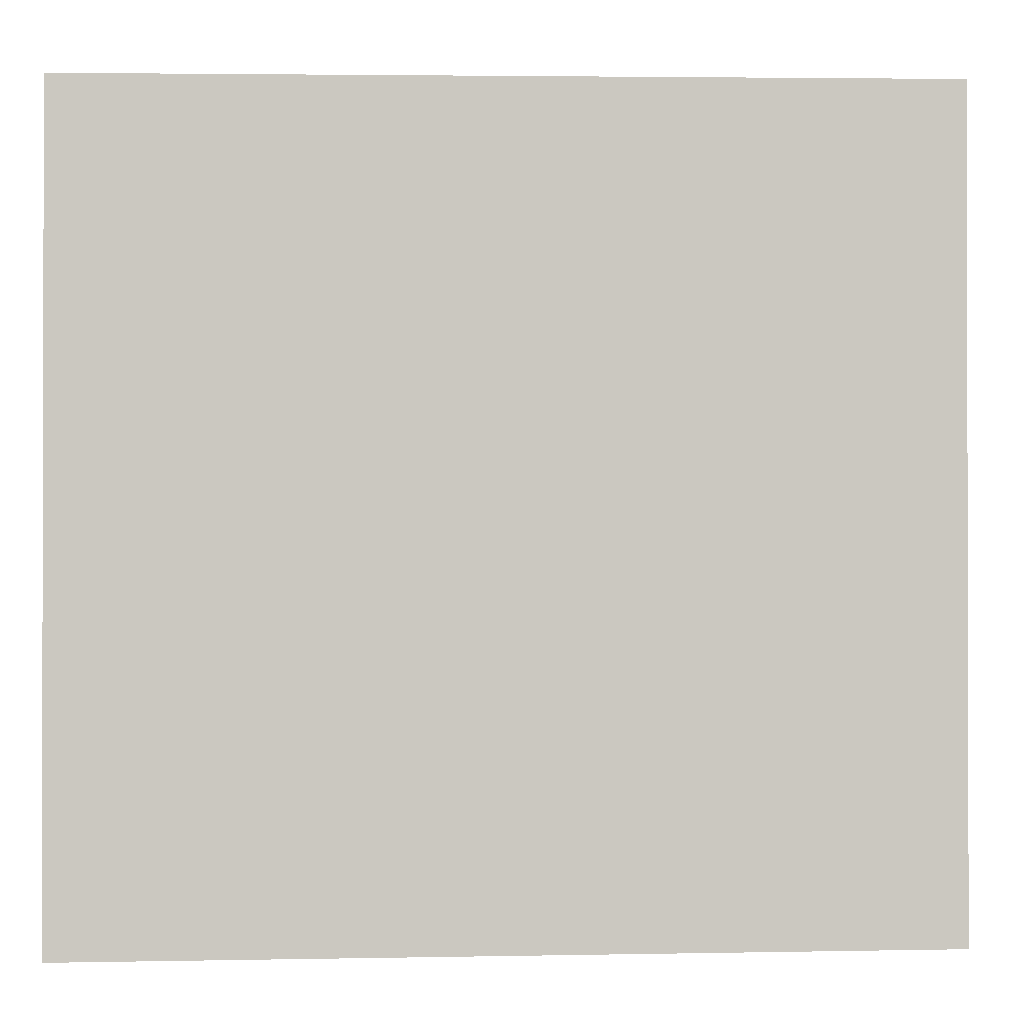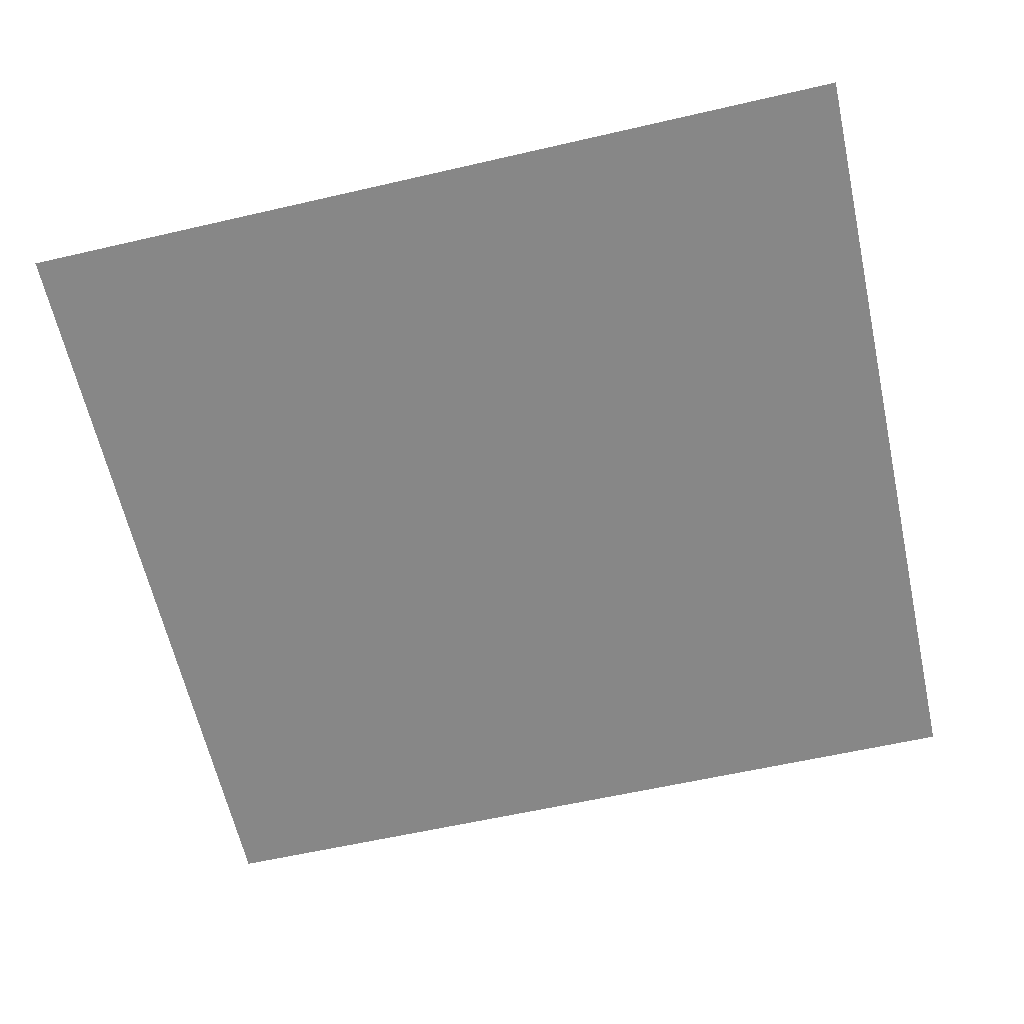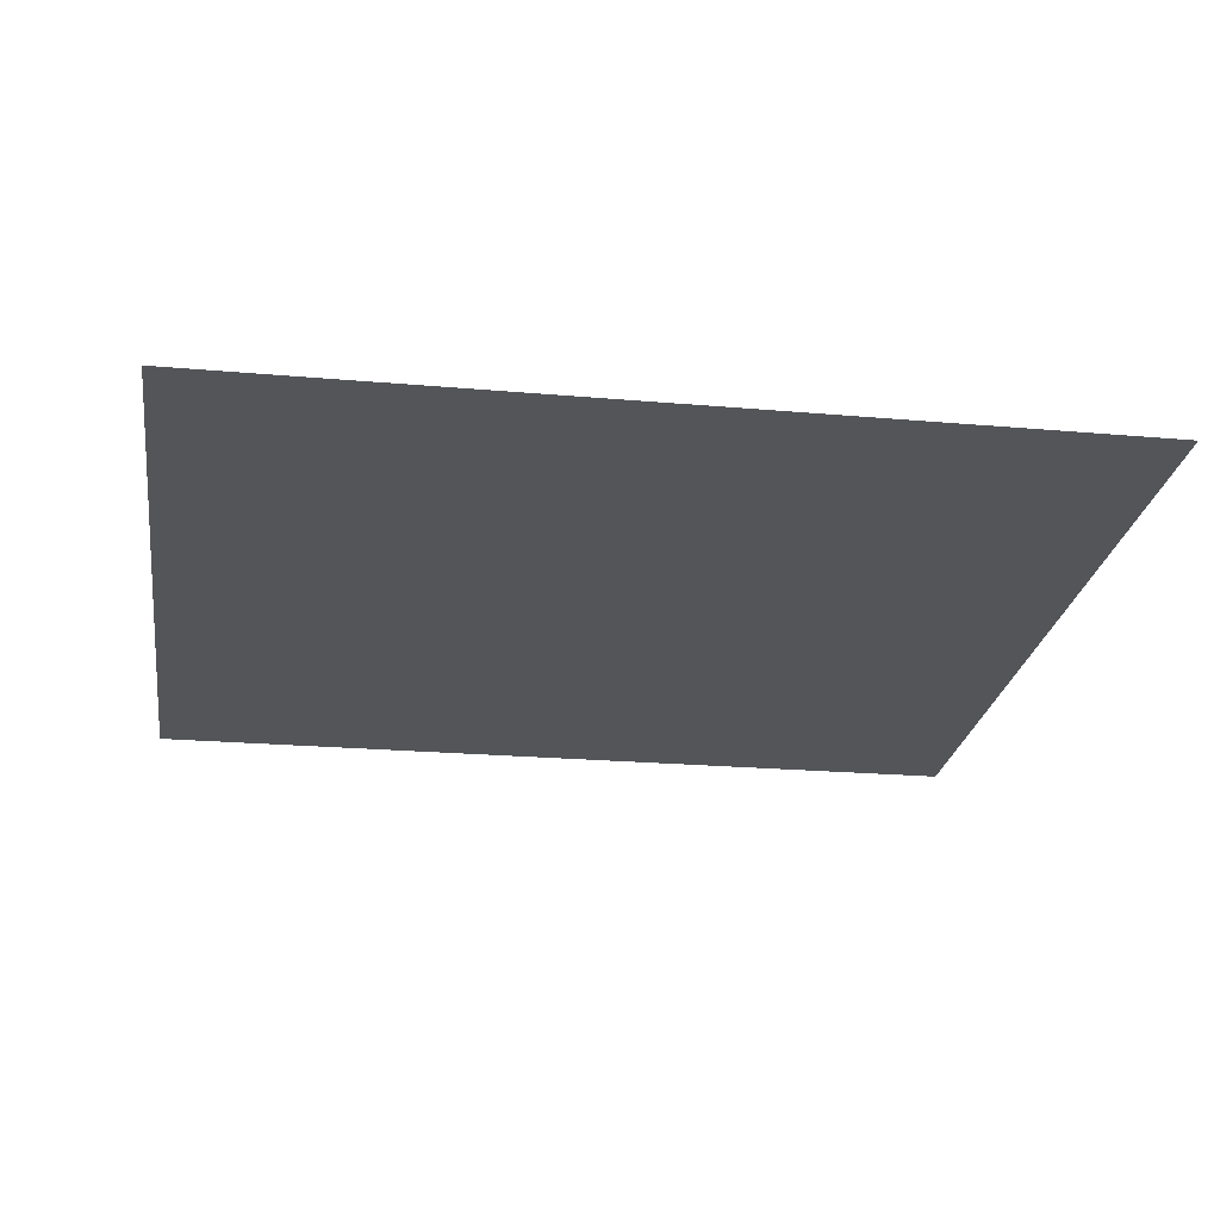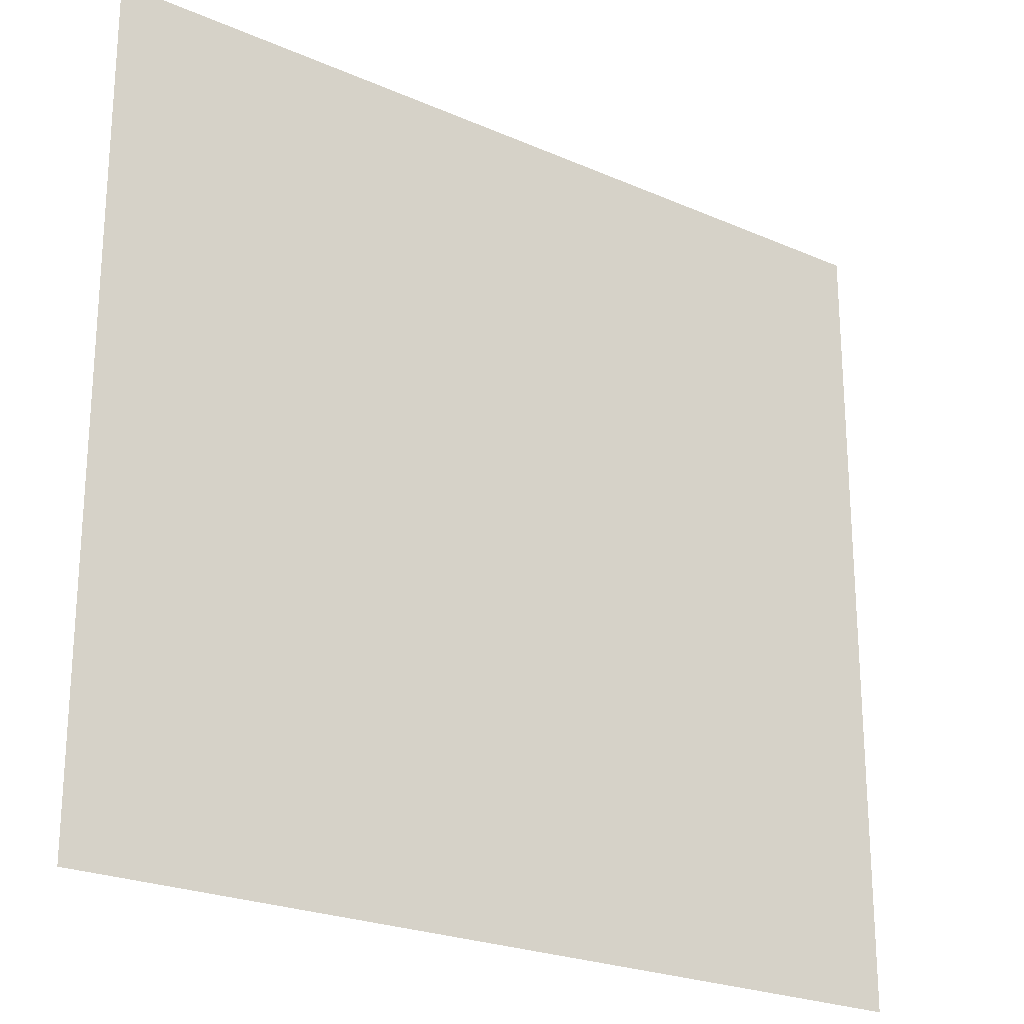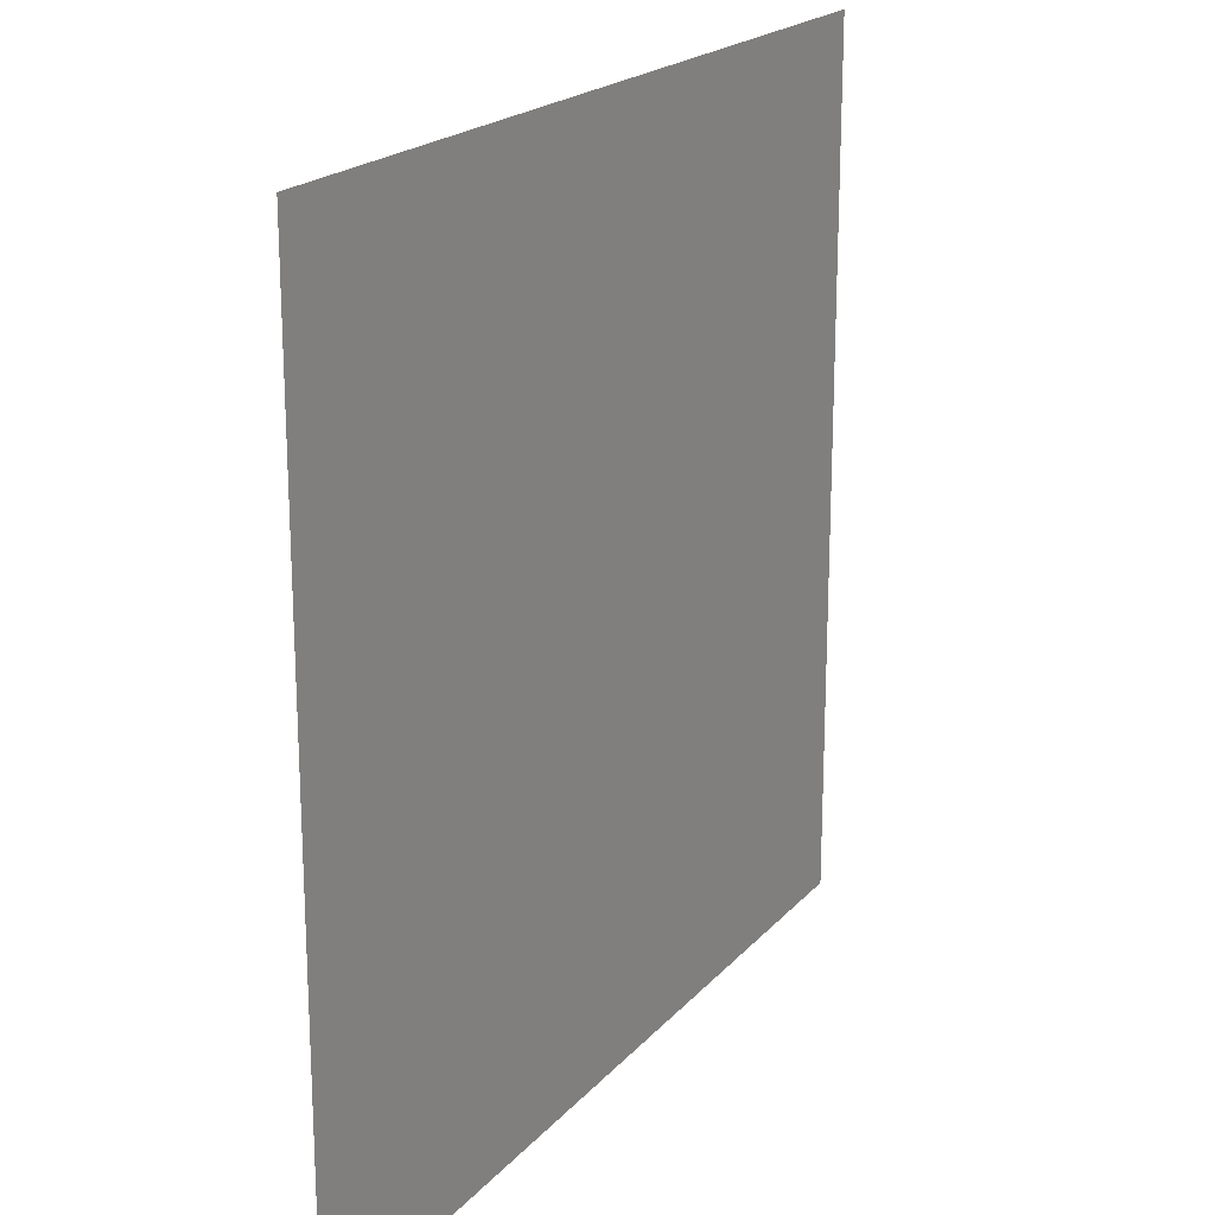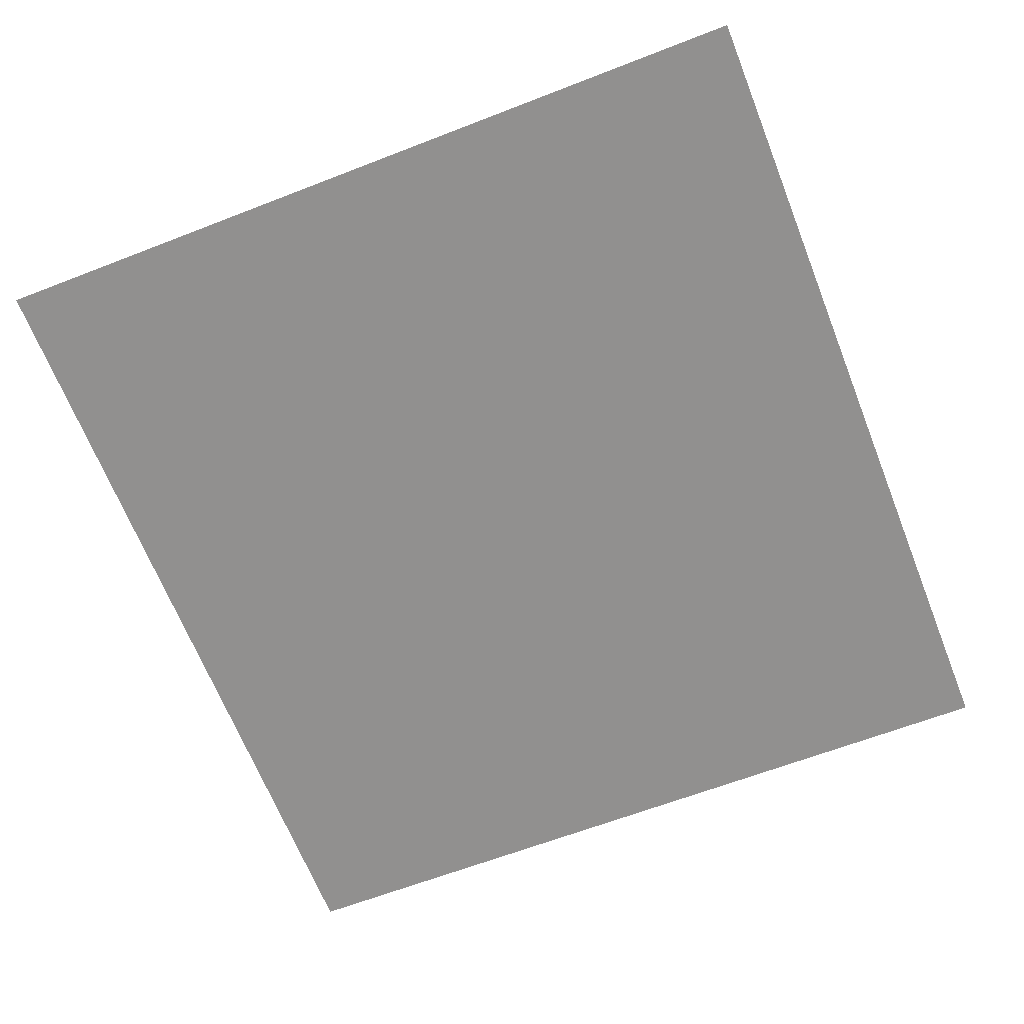
<metadata>
{"format":"obj","ext":"obj","renderer":"f3d","projection":"perspective","resolution":1024,"background":"white","views":[{"elev":-1.8,"azim":175.5,"up":"+Y"},{"elev":-62.6,"azim":-167.4,"up":"+Z"},{"elev":-24.0,"azim":-8.5,"up":"+Z"},{"elev":-23.9,"azim":-35.3,"up":"+Y"},{"elev":19.2,"azim":118.1,"up":"+Y"},{"elev":-65.7,"azim":111.1,"up":"+Z"}]}
</metadata>
<code>
g Toys_3_bear_fringe016
v 0.04943 0.000739 0
v -0.04912 -0.09218 4.578e-07
v -0.04943 0.001678 -4.578e-07
v 0.04912 -0.0925 4.578e-07
g Toys_3_bear_fringe016_0
f 3 2 1
f 2 4 1

</code>
